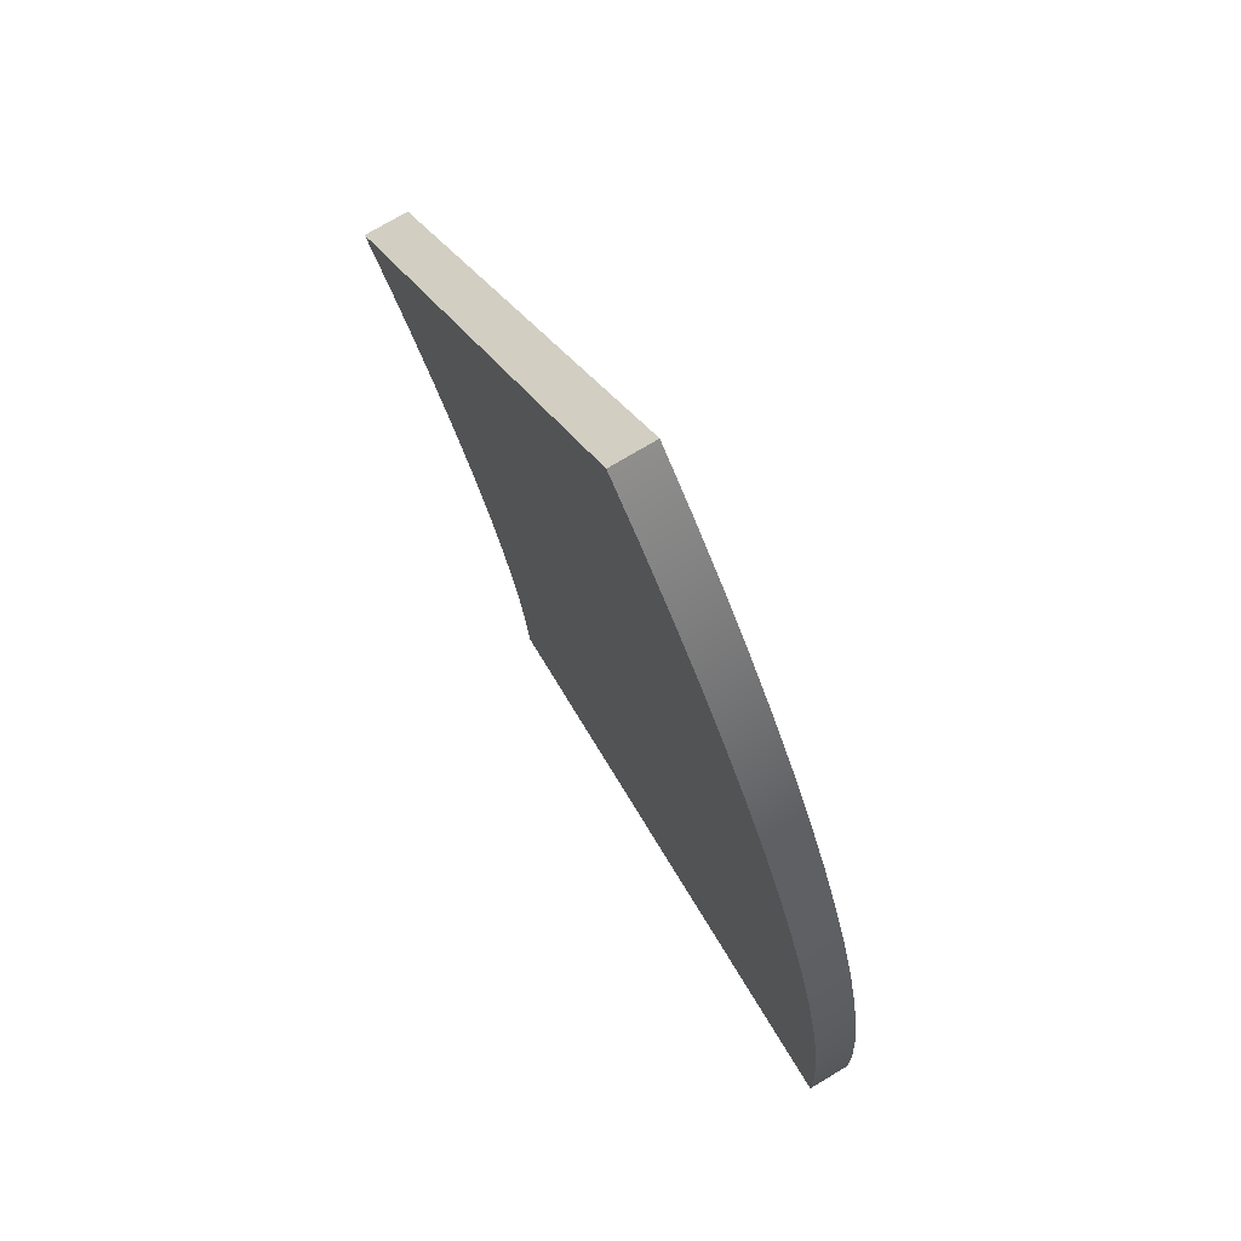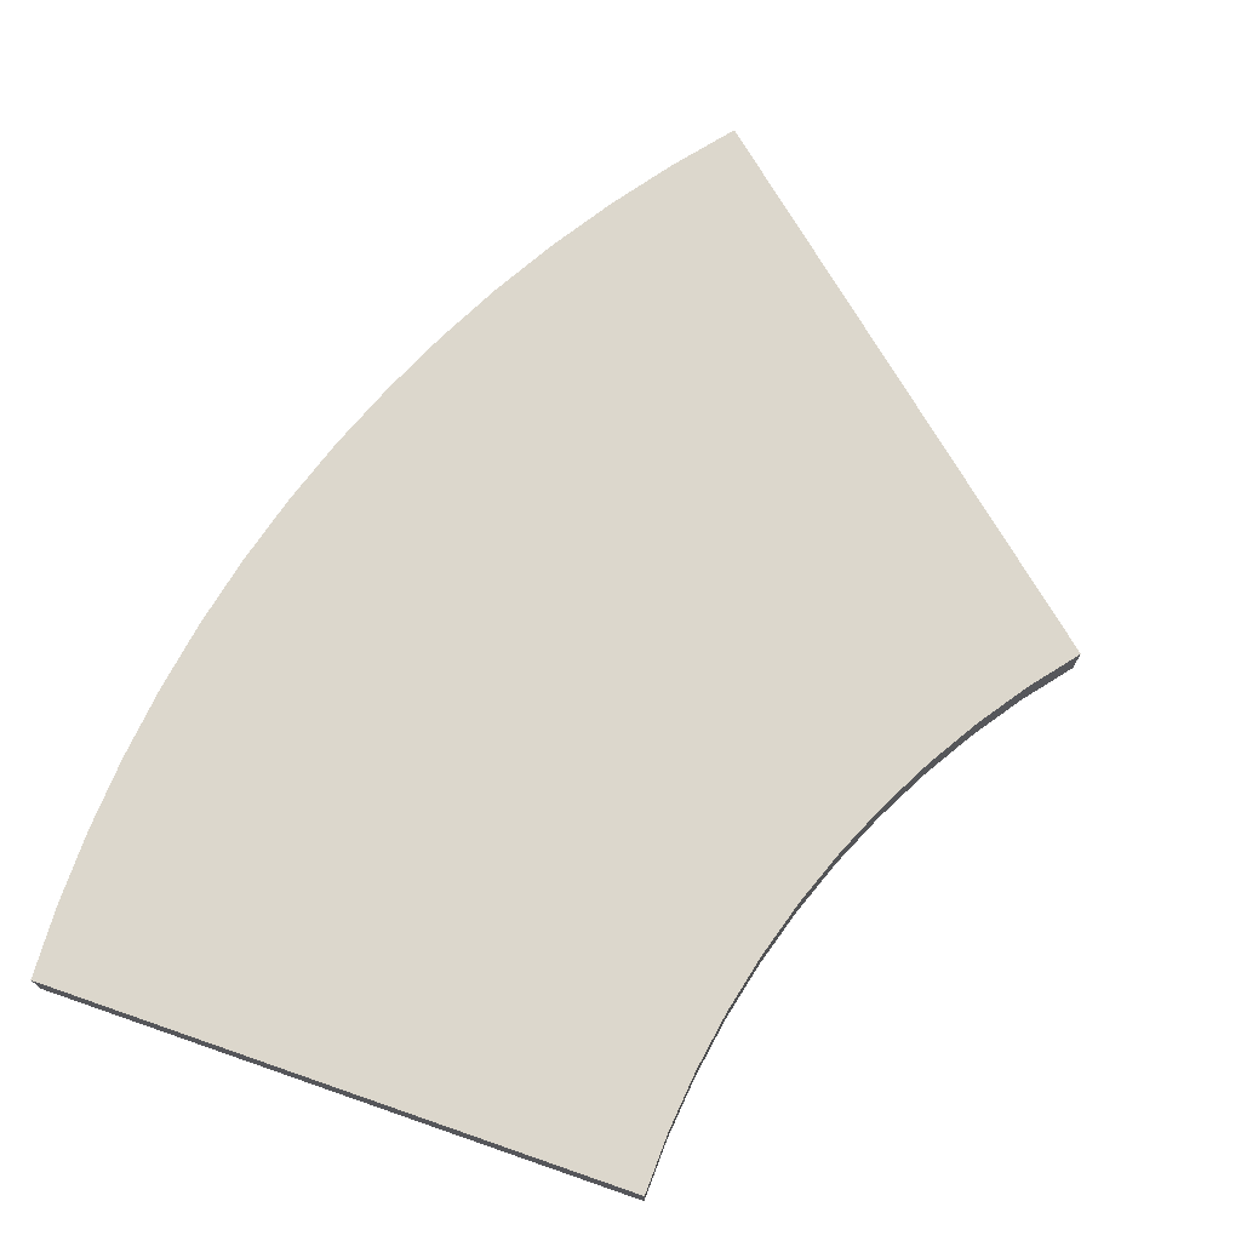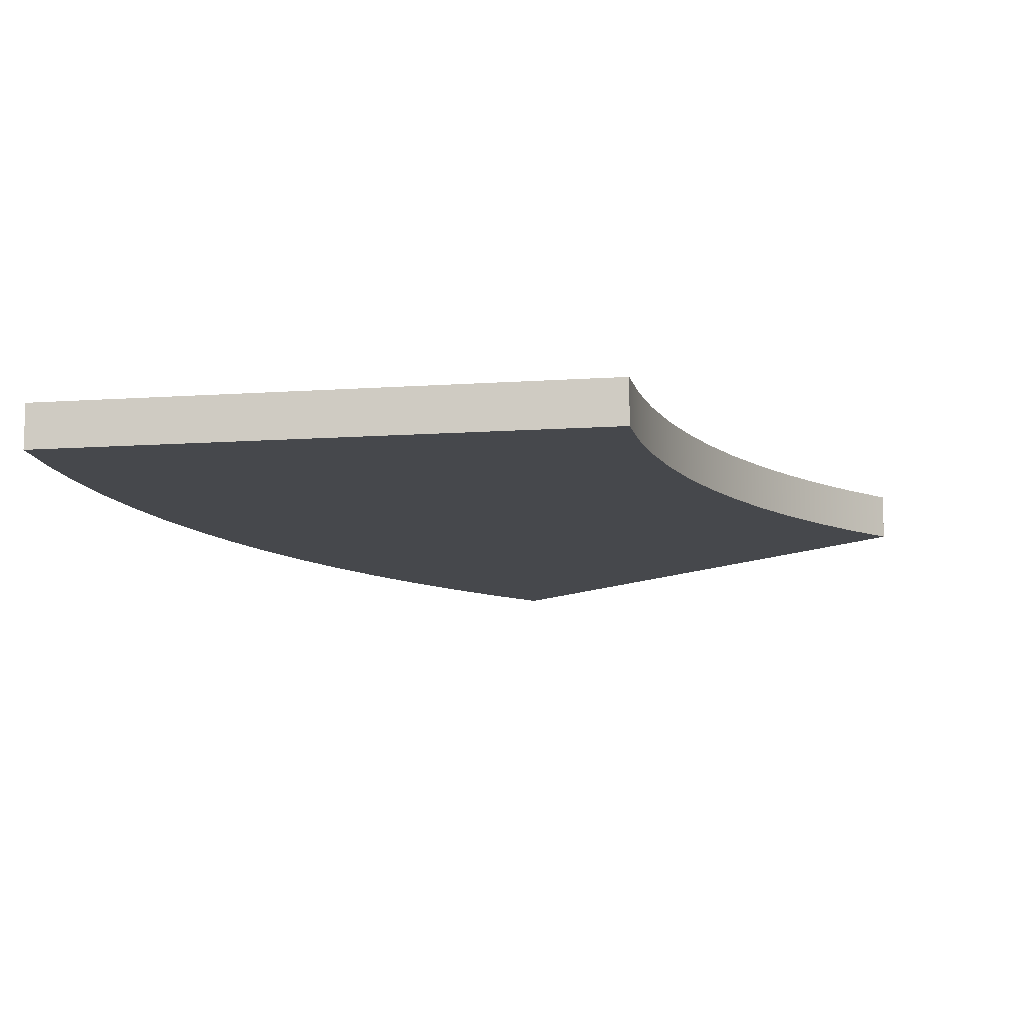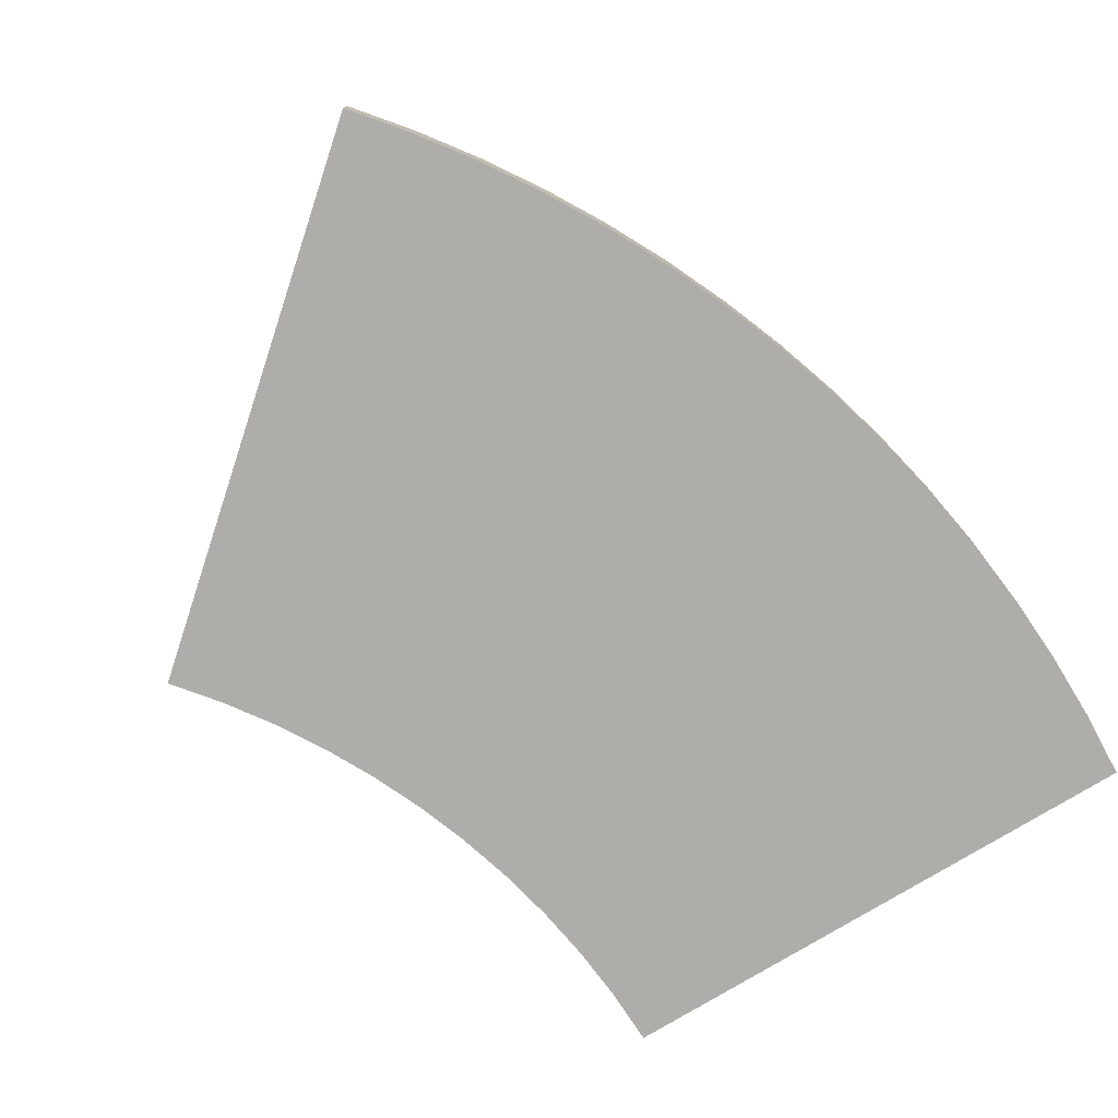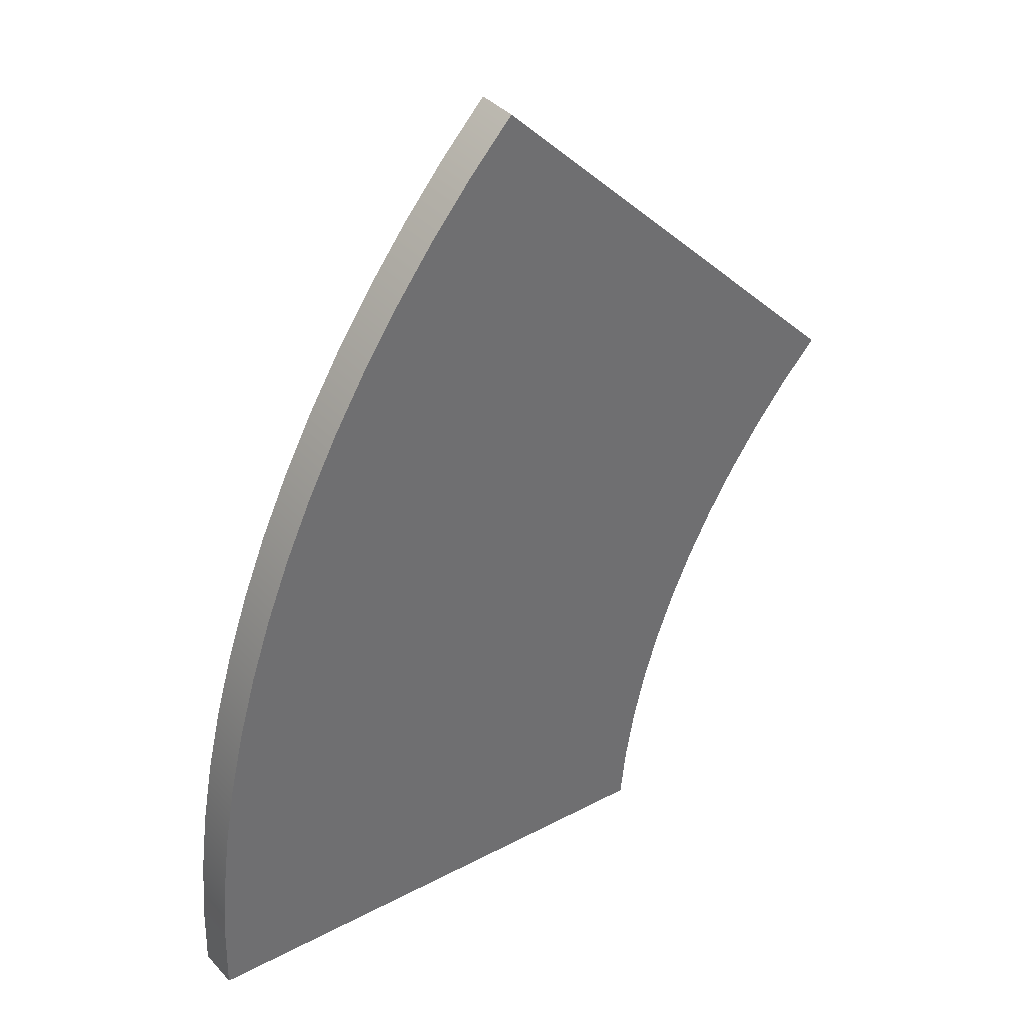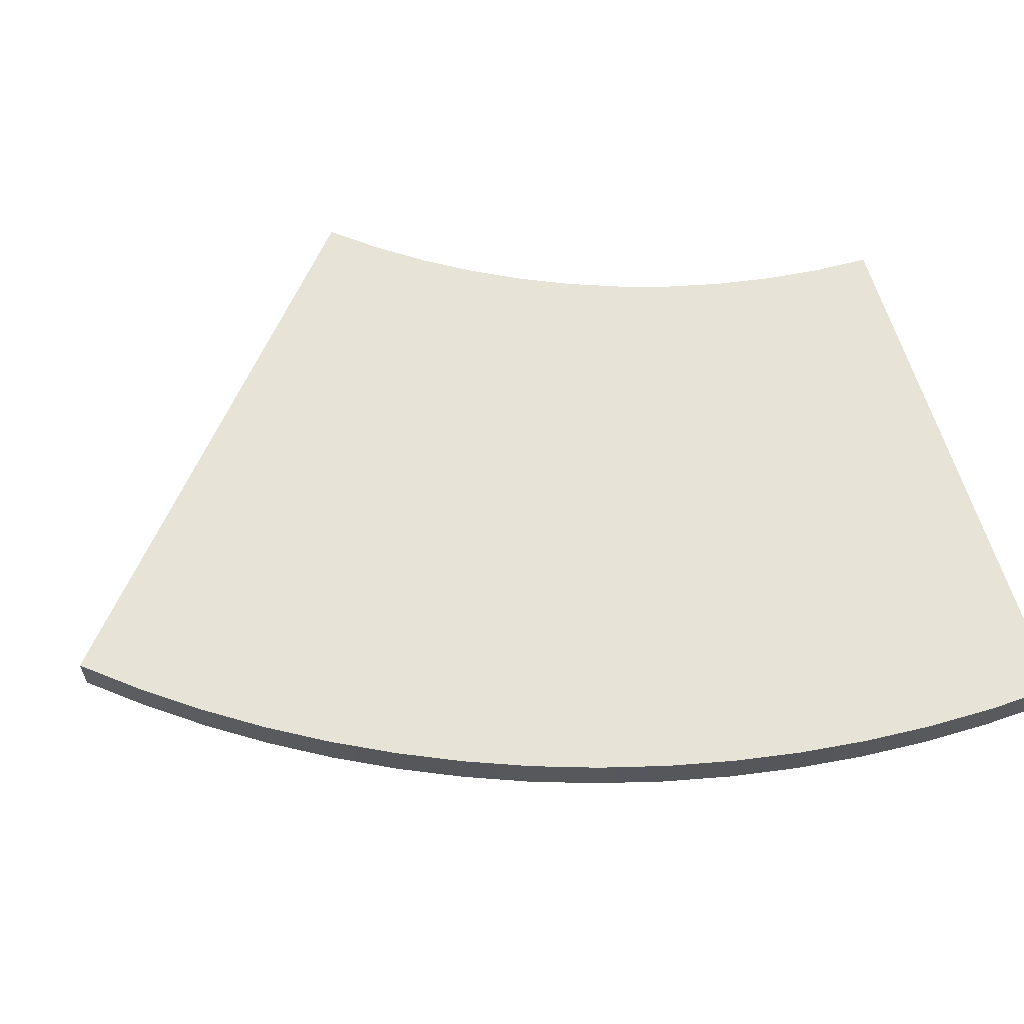
<metadata>
{"format":"obj","ext":"obj","renderer":"f3d","projection":"perspective","resolution":1024,"background":"white","views":[{"elev":74.3,"azim":-120.9,"up":"+Y"},{"elev":72.8,"azim":14.7,"up":"+Z"},{"elev":-11.1,"azim":5.4,"up":"+Z"},{"elev":-77.1,"azim":-153.2,"up":"+Z"},{"elev":38.3,"azim":-37.1,"up":"+Y"},{"elev":62.3,"azim":-111.1,"up":"+Z"}]}
</metadata>
<code>
o DFlag_Round_Square_C1
v 0.009945 0.002874 -0.0005
v 0.000374 0.01244 -0.0005
v 0.000374 0.01244 0.0005
v 0.009945 0.002874 0.0005
v 0.004146 -0.009735 -0.0005
v 0.004286 -0.008454 -0.0005
v 0.004508 -0.007185 -0.0005
v 0.004811 -0.005933 -0.0005
v 0.005195 -0.004704 -0.0005
v 0.005657 -0.003501 -0.0005
v 0.006195 -0.002331 -0.0005
v 0.006808 -0.001197 -0.0005
v 0.007492 -0.000106 -0.0005
v 0.008245 0.000939 -0.0005
v 0.009063 0.001934 -0.0005
v 0.009063 0.001934 0.0005
v 0.008245 0.000939 0.0005
v 0.007492 -0.000106 0.0005
v 0.006808 -0.001197 0.0005
v 0.006195 -0.002331 0.0005
v 0.005657 -0.003501 0.0005
v 0.005195 -0.004704 0.0005
v 0.004811 -0.005933 0.0005
v 0.004508 -0.007185 0.0005
v 0.004286 -0.008454 0.0005
v 0.004146 -0.009735 0.0005
v -0.008413 -0.008769 -0.0005
v -0.008413 -0.008769 0.0005
v -0.000708 0.01131 -0.0005
v -0.001728 0.01011 -0.0005
v -0.002684 0.008865 -0.0005
v -0.003573 0.007571 -0.0005
v -0.004394 0.006231 -0.0005
v -0.005143 0.004851 -0.0005
v -0.00582 0.003434 -0.0005
v -0.006421 0.001982 -0.0005
v -0.006945 0.000502 -0.0005
v -0.007391 -0.001004 -0.0005
v -0.007758 -0.002531 -0.0005
v -0.008044 -0.004076 -0.0005
v -0.008249 -0.005633 -0.0005
v -0.008372 -0.007199 -0.0005
v -0.008372 -0.007199 0.0005
v -0.008249 -0.005633 0.0005
v -0.008044 -0.004076 0.0005
v -0.007758 -0.002531 0.0005
v -0.007391 -0.001004 0.0005
v -0.006945 0.000502 0.0005
v -0.006421 0.001982 0.0005
v -0.00582 0.003434 0.0005
v -0.005143 0.004851 0.0005
v -0.004394 0.006231 0.0005
v -0.003573 0.007571 0.0005
v -0.002684 0.008865 0.0005
v -0.001728 0.01011 0.0005
v -0.000708 0.01131 0.0005
f 1 2 4
f 4 2 3
f 26 5 25
f 25 5 6
f 25 6 24
f 24 6 7
f 24 7 23
f 23 7 8
f 23 8 22
f 22 8 9
f 22 9 21
f 21 9 10
f 21 10 20
f 20 10 11
f 20 11 19
f 19 11 12
f 19 12 18
f 18 12 13
f 18 13 17
f 17 13 14
f 17 14 16
f 16 14 15
f 16 15 4
f 4 15 1
f 27 5 28
f 28 5 26
f 3 2 56
f 56 2 29
f 56 29 55
f 55 29 30
f 55 30 54
f 54 30 31
f 54 31 53
f 53 31 32
f 53 32 52
f 52 32 33
f 52 33 51
f 51 33 34
f 51 34 50
f 50 34 35
f 50 35 49
f 49 35 36
f 49 36 48
f 48 36 37
f 48 37 47
f 47 37 38
f 47 38 46
f 46 38 39
f 46 39 45
f 45 39 40
f 45 40 44
f 44 40 41
f 44 41 43
f 43 41 42
f 43 42 28
f 28 42 27
f 56 17 3
f 3 17 16
f 3 16 4
f 17 56 18
f 18 56 55
f 18 55 54
f 18 54 19
f 19 54 53
f 19 53 20
f 20 53 52
f 20 52 51
f 20 51 21
f 21 51 50
f 21 50 49
f 21 49 22
f 22 49 48
f 22 48 23
f 23 48 47
f 23 47 46
f 23 46 24
f 24 46 45
f 24 45 44
f 24 44 25
f 25 44 43
f 25 43 26
f 26 43 28
f 27 42 5
f 5 42 6
f 6 42 41
f 6 41 7
f 7 41 40
f 7 40 39
f 7 39 8
f 8 39 38
f 8 38 37
f 8 37 9
f 9 37 36
f 9 36 10
f 10 36 35
f 10 35 34
f 10 34 11
f 11 34 33
f 11 33 32
f 11 32 12
f 12 32 31
f 12 31 13
f 13 31 30
f 13 30 29
f 13 29 14
f 14 29 2
f 14 2 15
f 15 2 1

</code>
